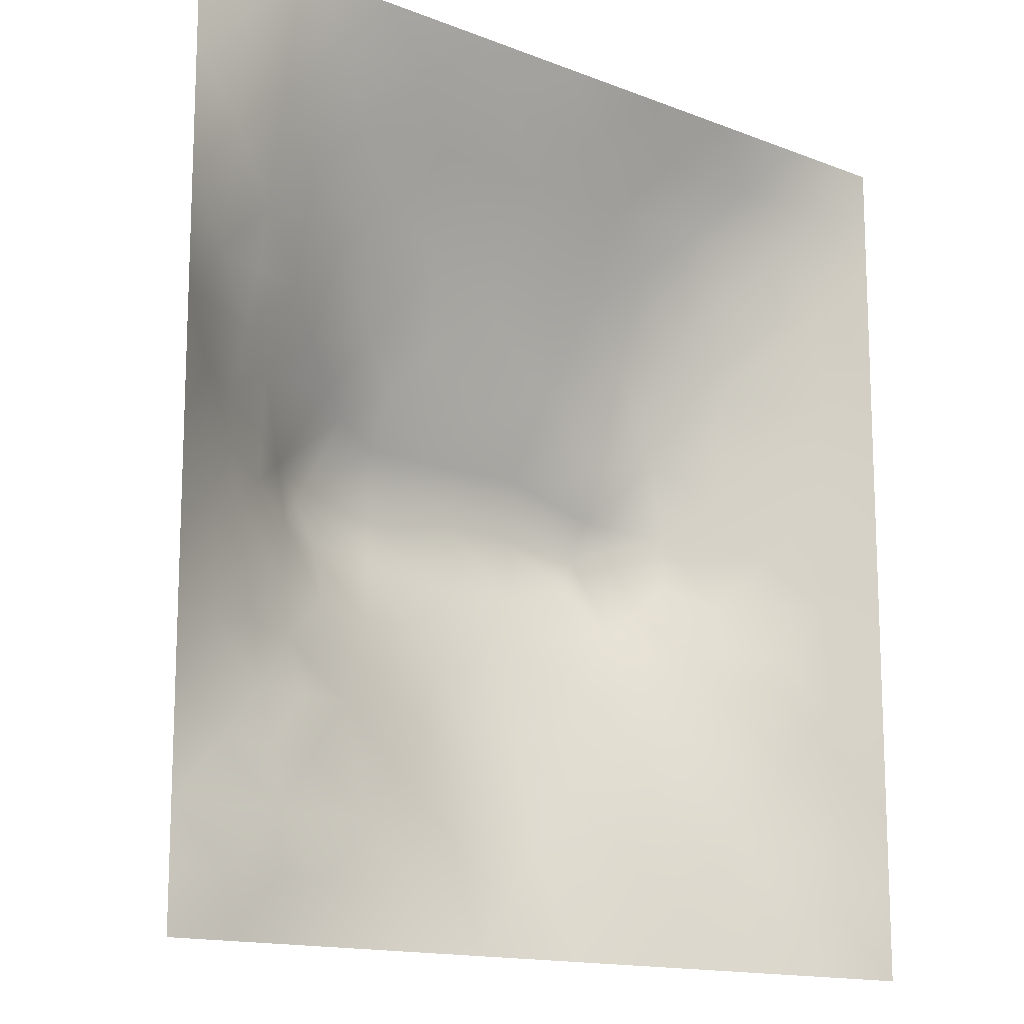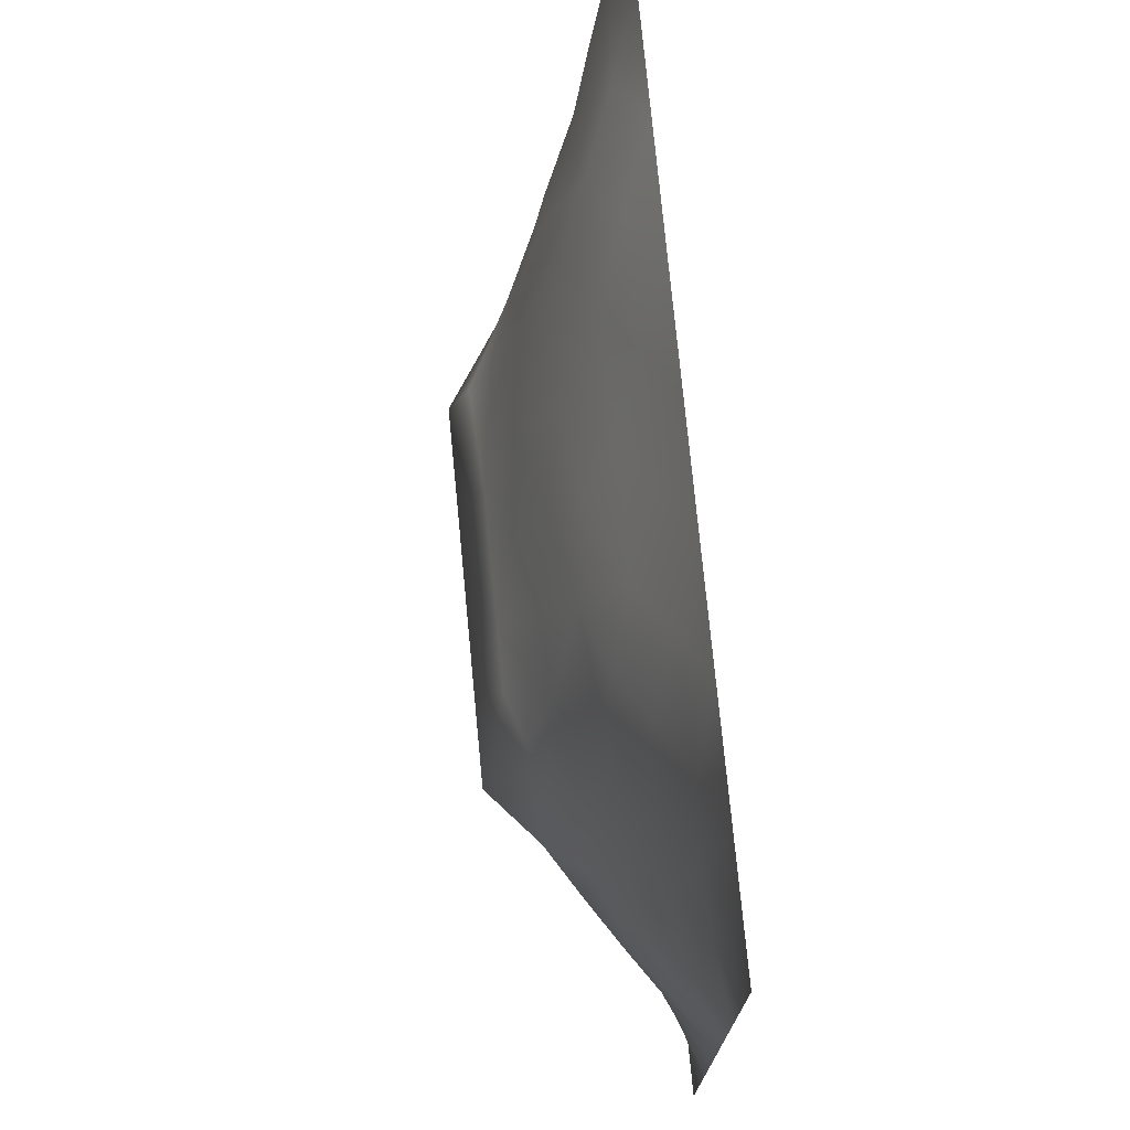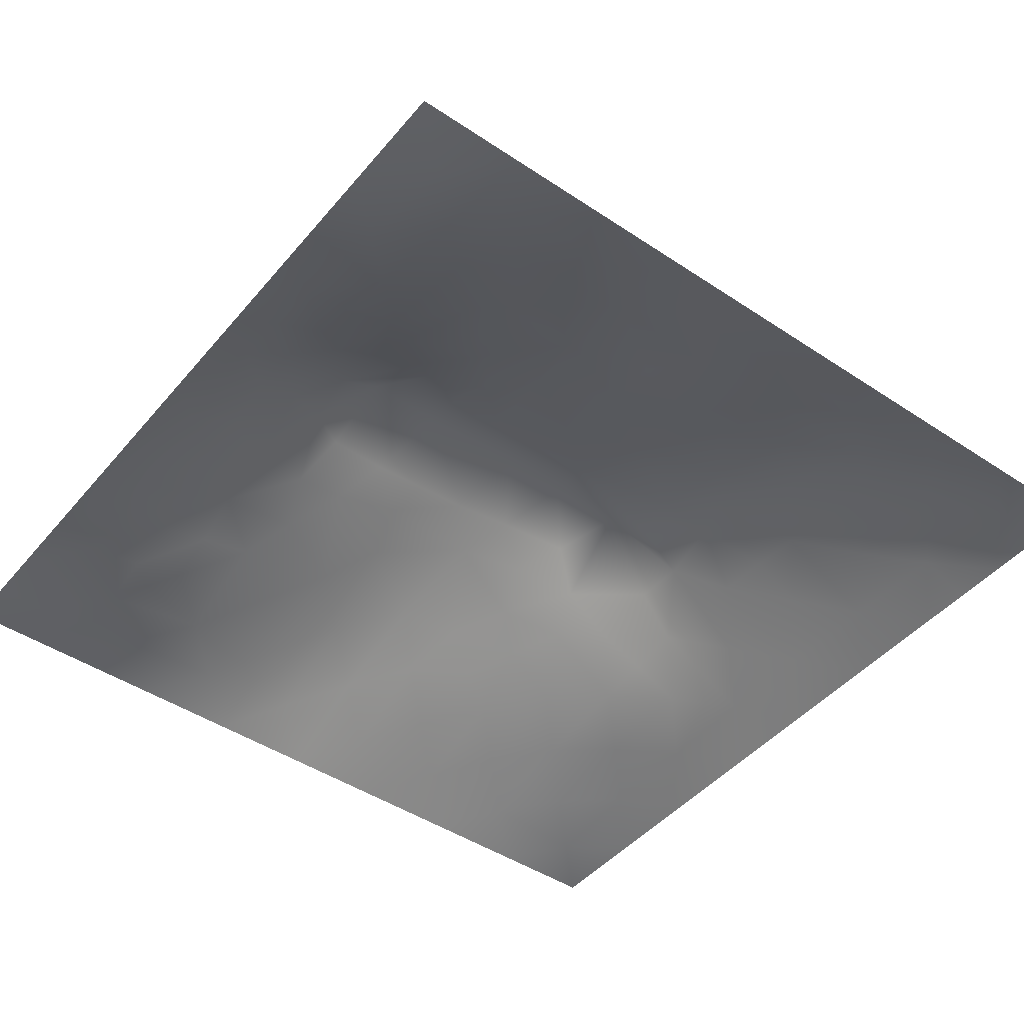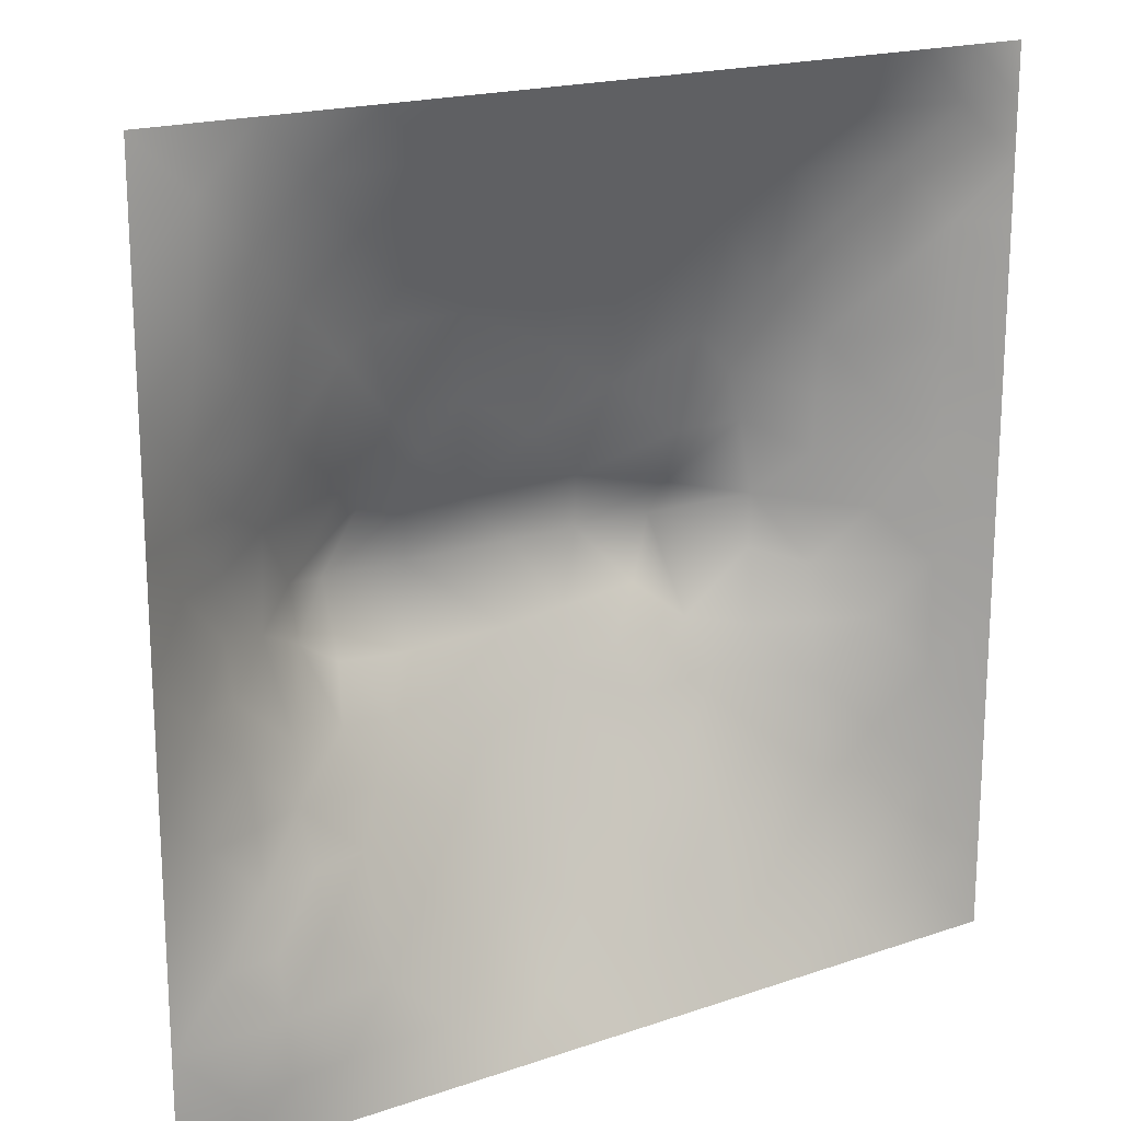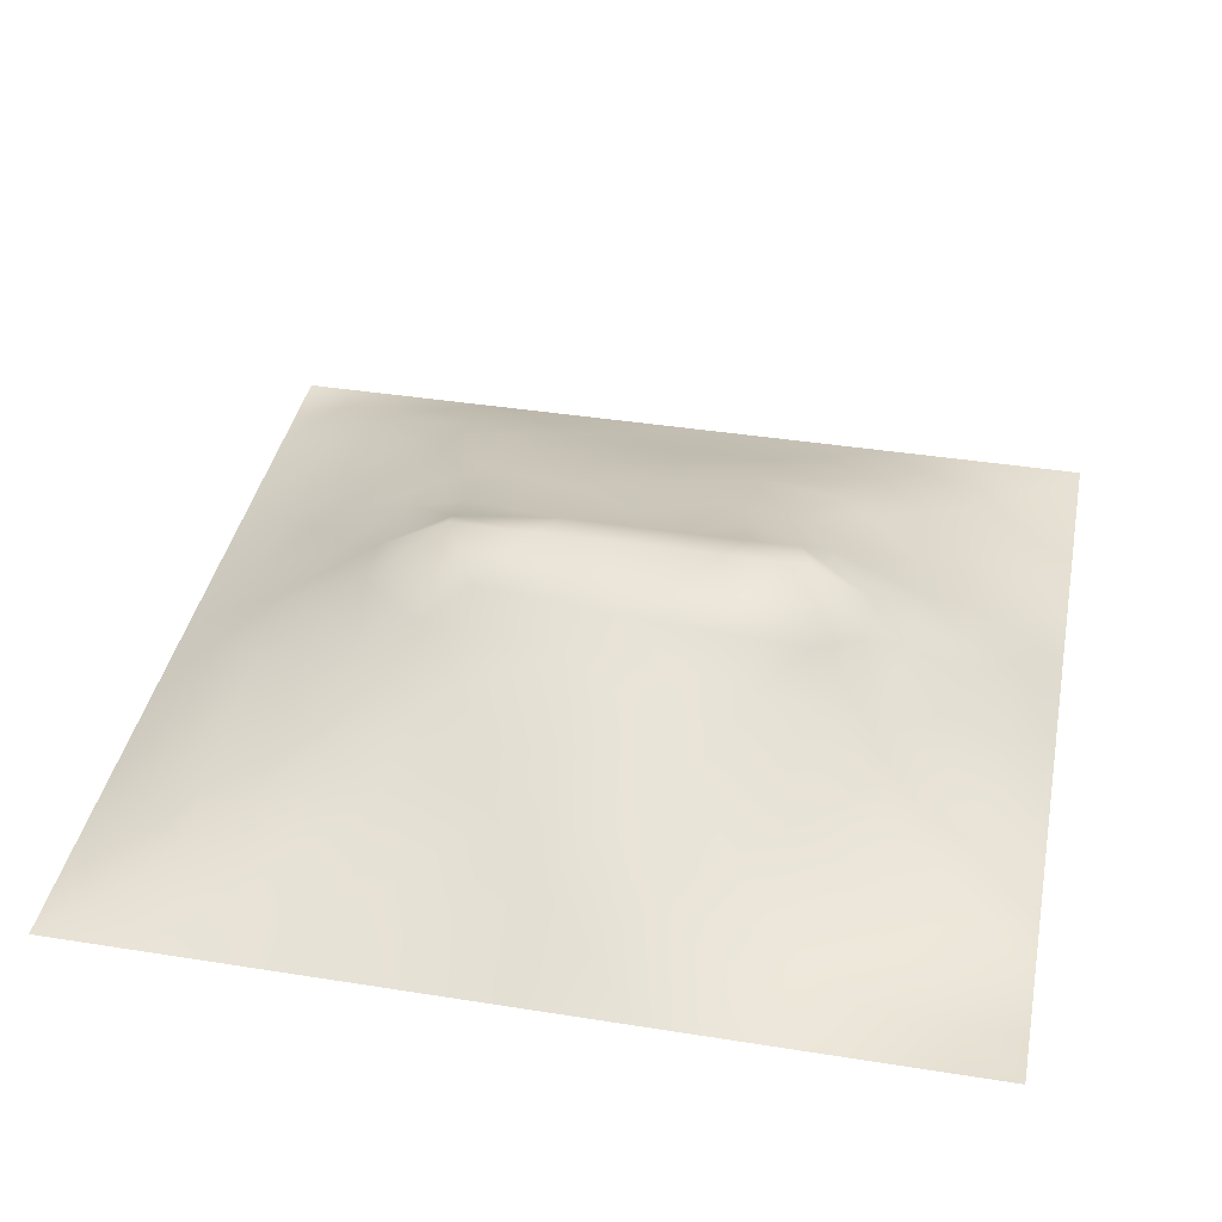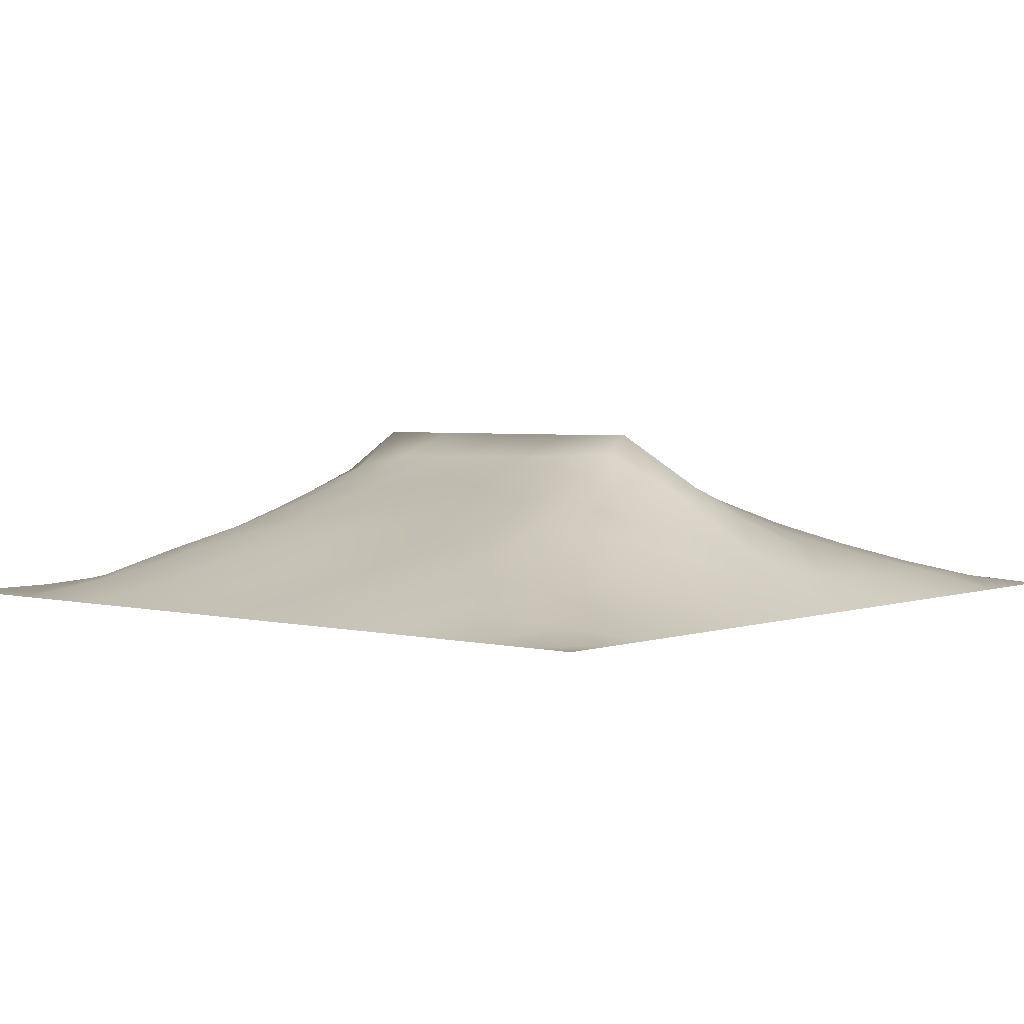
<metadata>
{"format":"obj","ext":"obj","renderer":"f3d","projection":"perspective","resolution":1024,"background":"white","views":[{"elev":-14.2,"azim":139.2,"up":"+Y"},{"elev":74.4,"azim":84.5,"up":"+Y"},{"elev":-45.7,"azim":142.5,"up":"+Z"},{"elev":18.7,"azim":146.9,"up":"+Y"},{"elev":39.4,"azim":11.2,"up":"+Z"},{"elev":3.2,"azim":-139.7,"up":"+Z"}]}
</metadata>
<code>
v -0 0 -0
v 1 0 -0
v -0 1 0
v 1 1 0
v 0.6537 0.4118 0.1604
v -0 0.5 0
v 0.5 1 0
v 1 0.5 0
v 0.5 -0 0
v 0.2423 0.7569 0.09849
v 0.7558 0.7514 0.08256
v 0.2462 0.2489 0.08201
v 0.7529 0.2529 0.06666
v 0.75 0 0
v 0.25 0 0
v 1 0.75 0
v 1 0.25 0
v 0.25 1 0
v 0.75 1 0
v 0 0.25 0
v 0 0.75 -0
v 0.3644 0.22 0.08509
v 0.8742 0.06391 0.001002
v 0.2301 0.5163 0.1372
v 0.8154 0.2526 0.05126
v 0.8824 0.3758 0.05987
v 0.6261 0.1233 0.05103
v 0.8858 0.438 0.06997
v 0.8741 0.1275 0.007809
v 0.3753 0.1248 0.04898
v 0.1231 0.1241 0.03075
v 0.4936 0.2484 0.1077
v 0.8856 0.6247 0.06727
v 0.6349 0.6244 0.1488
v 0.8753 0.8746 0.02001
v 0.3737 0.8783 0.05719
v 0.2495 0.6028 0.1329
v 0.1208 0.8794 0.0414
v 0.1186 0.6266 0.06359
v 0.6263 0.8774 0.05525
v 0.1196 0.376 0.05917
v 0.2492 0.1237 0.04446
v 0.8785 0.7492 0.0426
v 0.8781 0.2511 0.03877
v 0.2472 0.8815 0.05749
v 0.7521 0.877 0.04575
v 0.1212 0.2502 0.04794
v 0.1202 0.7528 0.05286
v 0.3136 0.595 0.1549
v 0.5868 0.3029 0.1254
v 0.7471 0.3664 0.1152
v 0.8904 0.4999 0.07924
v 0.4341 0.7741 0.09821
v 0.2333 0.4553 0.1358
v 0 0.375 0
v 0.5001 0.8751 0.05252
v 0.5012 0.6233 0.1499
v 0.2416 0.3753 0.1129
v 0.1201 0.5009 0.06327
v 0.5231 0.4119 0.1688
v 0.6288 0.2495 0.09681
v 0.5009 0.1229 0.05602
v 0.4984 0.493 0.2021
v 0 0.625 0
v 0 0.875 0
v 0 0.125 0
v 0.625 1 0
v 0.875 1 0
v 0.125 1 0
v 0.375 1 0
v 1 0.375 0
v 1 0.125 0
v 1 0.875 0
v 1 0.625 0
v 0.375 0 0
v 0.125 0 0
v 0.875 0 0
v 0.625 0 0
v 0.7497 0.1274 0.02848
v 0.6389 0.5608 0.1729
v 0.7847 0.5151 0.1487
v 0.05907 0.3131 0.02959
v 0.1766 0.438 0.09982
v 0.1833 0.3135 0.07342
v 0.05902 0.4382 0.03247
v 0.688 0.9384 0.02513
v 0.6911 0.8154 0.07525
v 0.5628 0.9374 0.02582
v 0.06057 0.6882 0.02785
v 0.1787 0.6915 0.08843
v 0.05995 0.5631 0.03159
v 0.1861 0.9408 0.0269
v 0.182 0.8182 0.06639
v 0.06082 0.9393 0.01476
v 0.4328 0.5608 0.1734
v 0.6813 0.3595 0.1301
v 0.5077 0.7257 0.1146
v 0.3087 0.8187 0.08376
v 0.4373 0.9377 0.02643
v 0.9373 0.8115 0.0122
v 0.8163 0.8136 0.05228
v 0.9371 0.9369 0.000614
v 0.8751 0.1901 0.02058
v 0.5702 0.5601 0.173
v 0.9451 0.625 0.03749
v 0.8349 0.5916 0.1013
v 0.8196 0.6866 0.0765
v 0.9472 0.5625 0.04212
v 0.3116 0.7063 0.1229
v 0.6984 0.5825 0.1564
v 0.8906 0.5628 0.07868
v 0.1871 0.06124 0.02177
v 0.06196 0.06211 0.01108
v 0.1846 0.1864 0.05453
v 0.3126 0.06165 0.02496
v 0.3116 0.1877 0.06678
v 0.438 0.06242 0.0254
v 0.8119 0.06386 0.008947
v 0.9369 0.06337 -0.003974
v -0 0.9375 0
v 0.5927 0.6761 0.1326
v 0.5257 0.8059 0.08489
v 0.5646 0.1841 0.0834
v 0.6893 0.1883 0.06164
v 0.563 0.0602 0.03008
v 0.9409 0.3132 0.0271
v 0.8199 0.3127 0.07485
v 0.9431 0.438 0.03529
v 0.3118 0.941 0.03123
v 0.9375 0 -0
v 0.8137 0.1896 0.03682
v 0.8122 0.3724 0.09517
v 0.6873 0.06324 0.01866
v 0.3959 0.3765 0.1499
v 0.938 0.1884 0.01332
v 0.4381 0.1873 0.07626
v 0.05947 0.1874 0.02528
v 0.3768 0.7722 0.09931
v 0.9431 0.6874 0.03275
v 0.3741 0.3175 0.1251
v 0.06048 0.814 0.02347
v 0.813 0.9386 0.01964
v 0.1779 0.564 0.09856
v 0.7769 0.6483 0.1058
v 0.3149 0.5328 0.1795
v 0.72 0.4938 0.2022
v 0.3202 0.4921 0.2022
v 0.7239 0.7748 0.08603
v 0.8793 0.3137 0.04759
v 0.6237 0.4935 0.2021
v 0.1805 0.3758 0.08607
v 0.2905 0.3318 0.1167
v 0.7263 0.6068 0.1386
v 0.7202 0.3017 0.09796
v 0.6774 0.67 0.1284
v 0.328 0.276 0.1025
v 0.271 0.6617 0.1284
v 1 0.0625 -0
v 0.6151 0.7738 0.09827
v 0.6031 0.3662 0.1472
v 0.4151 0.4926 0.2021
v 0.7315 0.422 0.1493
v 0.7794 0.4528 0.1419
v 0.3601 0.4286 0.171
v 0.4176 0.2557 0.1054
v 0.3116 0.3893 0.1418
v 0.8321 0.4807 0.1152
v 0.4781 0.3609 0.1506
v 0.1773 0.6278 0.09604
v 0.4107 0.6635 0.1408
v 0.8814 0.6868 0.05402
v 0.4476 0.4186 0.1721
v 0.0625 1 0
v 0 0.8125 -0
f 1 113 66
f 31 137 113
f 109 157 49
f 98 45 10
f 84 151 41
f 112 114 31
f 114 47 31
f 84 152 58
f 137 66 113
f 93 10 45
f 150 104 63
f 161 145 147
f 170 109 49
f 164 147 166
f 42 114 112
f 76 113 1
f 147 164 161
f 15 112 76
f 115 15 75
f 146 162 163
f 60 150 63
f 150 80 104
f 22 30 136
f 162 51 163
f 32 165 136
f 22 136 165
f 161 95 145
f 52 128 108
f 103 44 25
f 116 30 22
f 160 5 60
f 12 114 42
f 156 116 22
f 156 152 12
f 156 12 116
f 158 72 119
f 168 165 32
f 170 138 109
f 156 22 165
f 140 165 168
f 146 81 110
f 82 137 47
f 172 168 60
f 51 162 96
f 134 140 168
f 140 152 156
f 140 156 165
f 69 94 92
f 152 166 58
f 167 106 81
f 118 29 79
f 170 53 138
f 76 112 113
f 45 98 36
f 134 166 140
f 81 153 110
f 38 92 94
f 99 36 56
f 83 58 54
f 23 29 118
f 151 58 83
f 34 80 110
f 84 12 152
f 84 58 151
f 47 114 84
f 84 114 12
f 47 84 41
f 82 47 41
f 36 99 129
f 20 137 82
f 70 129 99
f 20 66 137
f 55 20 82
f 98 138 36
f 171 33 139
f 102 68 35
f 141 38 65
f 130 2 119
f 174 21 141
f 53 56 36
f 92 18 69
f 48 89 90
f 139 43 171
f 62 136 117
f 122 53 97
f 42 115 116
f 122 97 159
f 135 126 44
f 109 98 10
f 94 173 120
f 152 140 166
f 129 45 36
f 48 38 141
f 123 32 62
f 133 27 78
f 135 17 126
f 136 62 32
f 41 85 82
f 93 45 38
f 129 70 18
f 55 82 85
f 53 36 138
f 92 38 45
f 145 24 147
f 18 92 129
f 29 23 119
f 48 141 89
f 45 129 92
f 21 89 141
f 6 91 64
f 105 139 33
f 149 44 126
f 46 101 142
f 93 38 48
f 39 169 90
f 37 24 145
f 24 59 83
f 120 65 94
f 54 147 24
f 77 23 118
f 37 145 49
f 157 90 169
f 123 27 61
f 124 61 27
f 60 168 160
f 16 100 139
f 56 53 122
f 6 55 85
f 5 96 162
f 24 83 54
f 24 143 59
f 143 169 39
f 69 173 94
f 101 107 43
f 30 116 115
f 107 101 11
f 157 169 37
f 135 103 29
f 95 49 145
f 135 72 17
f 37 169 143
f 37 143 24
f 157 37 49
f 157 10 90
f 109 138 98
f 109 10 157
f 135 44 103
f 170 97 53
f 27 123 125
f 62 125 123
f 151 83 41
f 139 100 43
f 131 79 29
f 73 4 102
f 121 57 104
f 40 46 86
f 57 97 170
f 57 170 95
f 78 125 9
f 131 13 79
f 74 16 139
f 110 155 34
f 87 46 40
f 2 158 119
f 110 153 155
f 108 111 52
f 121 97 57
f 34 121 104
f 39 91 143
f 107 106 33
f 11 155 144
f 155 121 34
f 64 91 89
f 106 153 81
f 77 130 23
f 39 90 89
f 50 160 168
f 65 174 141
f 85 59 6
f 91 6 59
f 154 51 96
f 167 111 106
f 33 106 111
f 107 33 171
f 167 132 28
f 64 89 21
f 105 33 111
f 71 128 126
f 105 111 108
f 147 54 166
f 74 108 8
f 58 166 54
f 74 105 108
f 26 126 128
f 134 164 166
f 11 144 107
f 43 107 171
f 144 155 153
f 144 153 106
f 144 106 107
f 113 112 31
f 159 87 40
f 4 68 102
f 148 101 46
f 103 25 131
f 168 172 134
f 74 139 105
f 8 108 128
f 7 99 88
f 19 86 142
f 125 62 9
f 79 133 118
f 102 35 100
f 80 34 104
f 40 86 88
f 150 60 5
f 148 46 87
f 46 142 86
f 117 9 62
f 67 88 86
f 56 122 40
f 159 155 148
f 122 159 40
f 159 148 87
f 148 155 11
f 148 11 101
f 159 97 121
f 159 121 155
f 56 40 88
f 30 117 136
f 56 88 99
f 3 120 173
f 7 70 99
f 67 7 88
f 19 67 86
f 68 19 142
f 73 102 100
f 59 85 83
f 59 143 91
f 135 29 72
f 16 73 100
f 79 124 133
f 142 35 68
f 119 23 130
f 95 104 57
f 28 128 52
f 131 25 13
f 60 63 172
f 161 172 63
f 126 17 71
f 132 26 28
f 128 71 8
f 125 78 27
f 167 28 52
f 26 128 28
f 115 75 30
f 117 30 75
f 95 170 49
f 100 35 43
f 103 131 29
f 35 142 101
f 101 43 35
f 13 25 127
f 149 126 26
f 149 26 127
f 51 127 132
f 118 133 14
f 27 133 124
f 79 13 124
f 163 132 167
f 132 127 26
f 167 52 111
f 163 167 81
f 63 95 161
f 146 163 81
f 150 5 146
f 96 160 50
f 50 168 32
f 161 164 172
f 96 5 160
f 134 172 164
f 124 154 61
f 12 42 116
f 123 50 32
f 96 50 61
f 104 95 63
f 77 118 14
f 154 127 51
f 162 146 5
f 51 132 163
f 85 41 83
f 154 96 61
f 154 13 127
f 124 13 154
f 149 127 44
f 25 44 127
f 10 93 90
f 123 61 50
f 150 146 80
f 119 72 29
f 137 31 47
f 9 117 75
f 146 110 80
f 48 90 93
f 14 133 78
f 39 89 91
f 94 65 38
f 112 15 42
f 115 42 15

</code>
